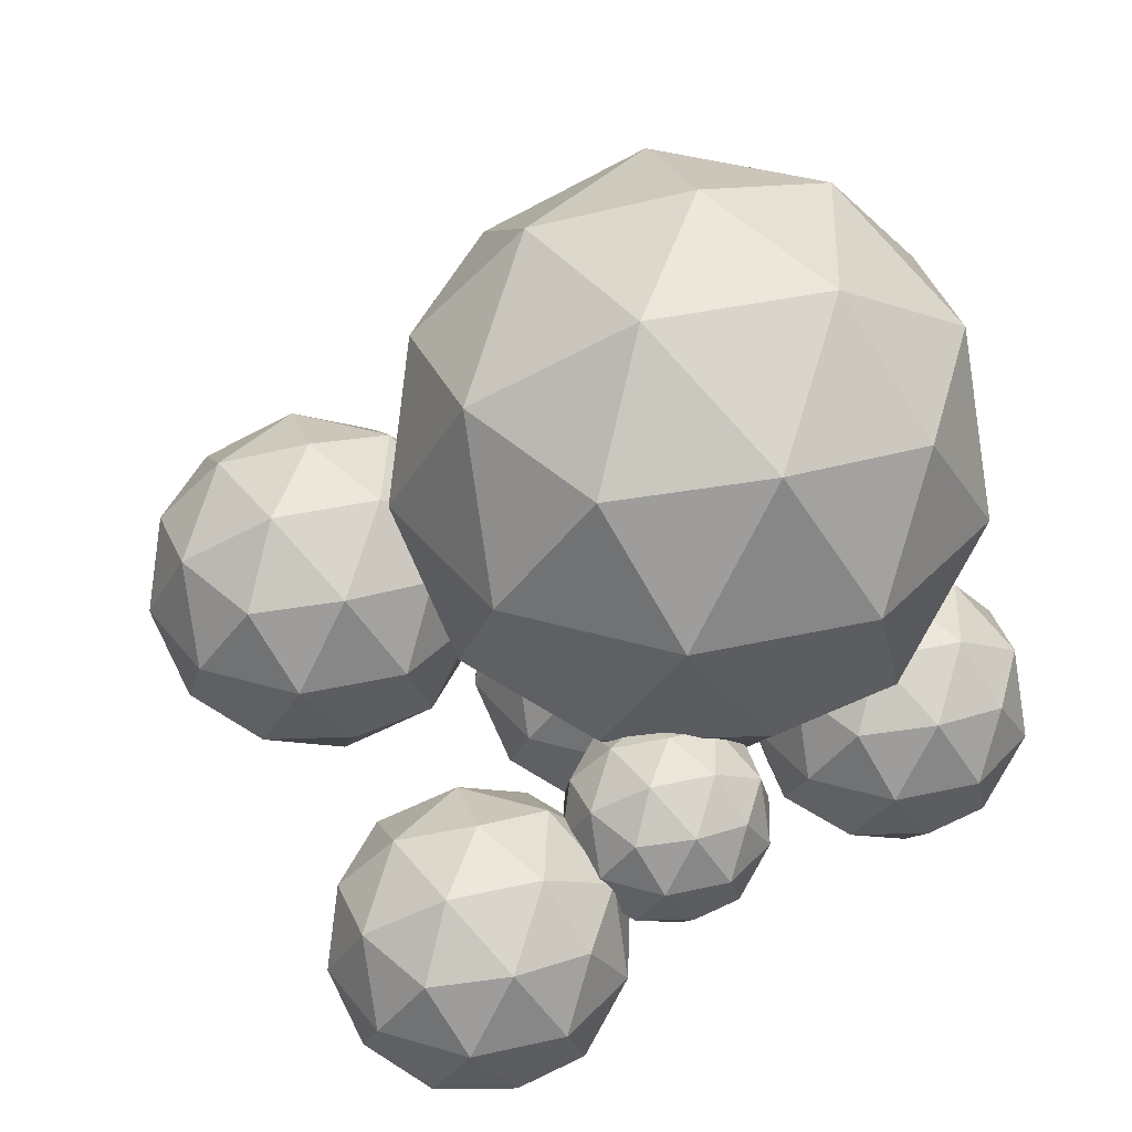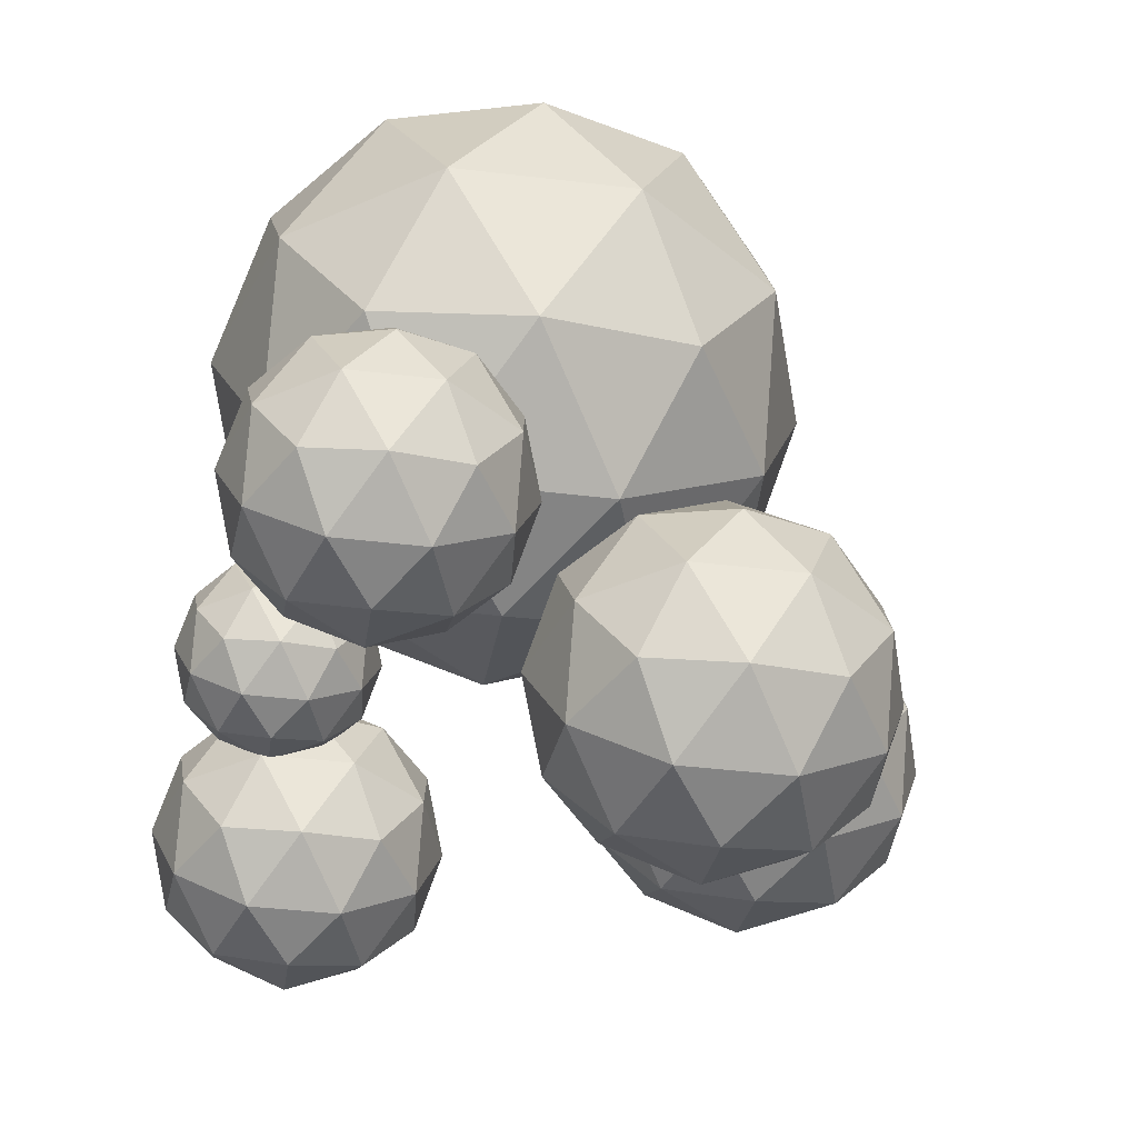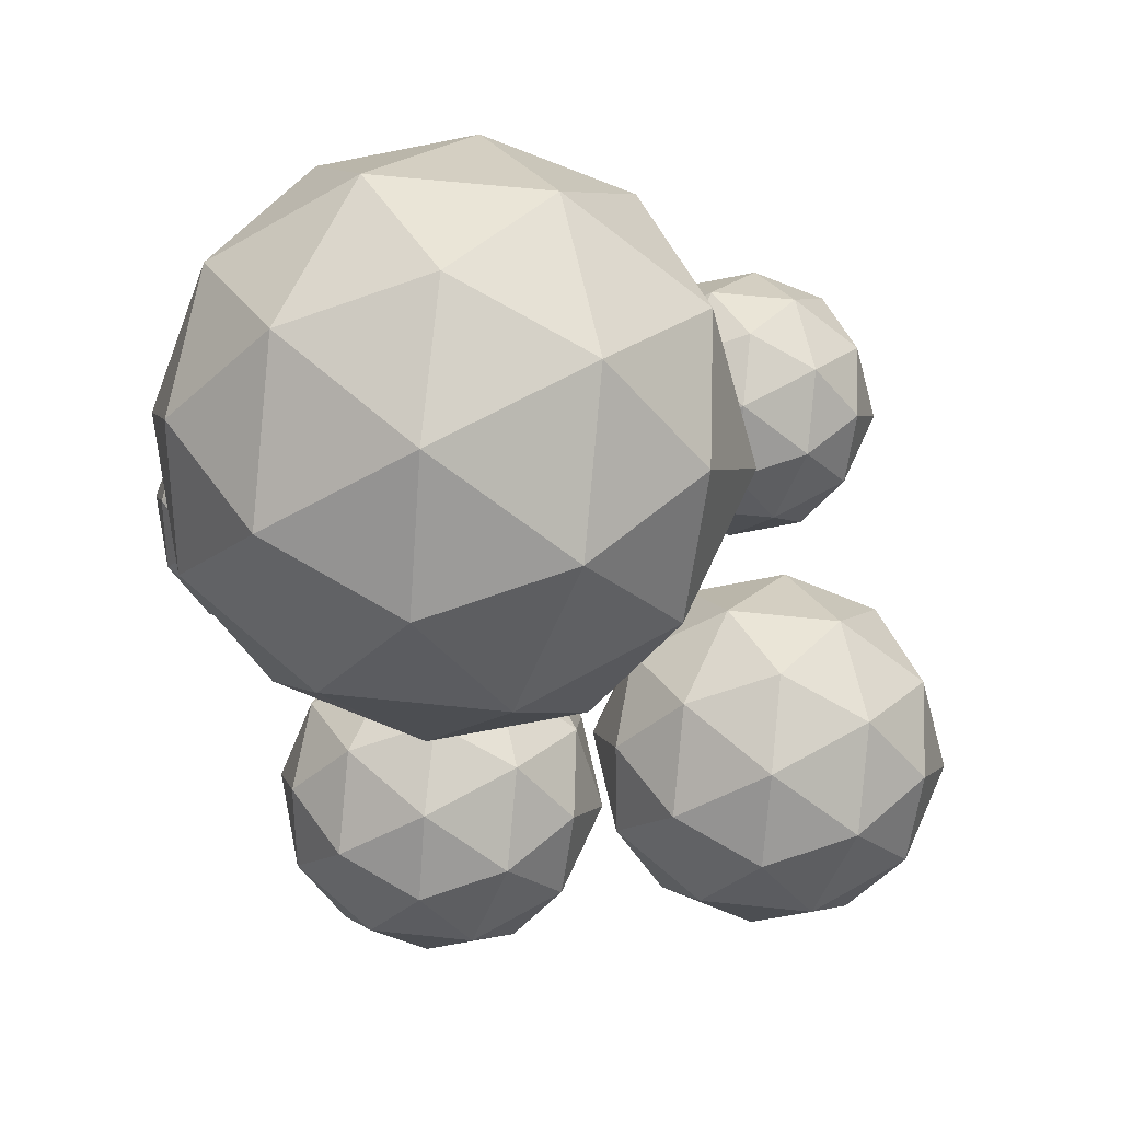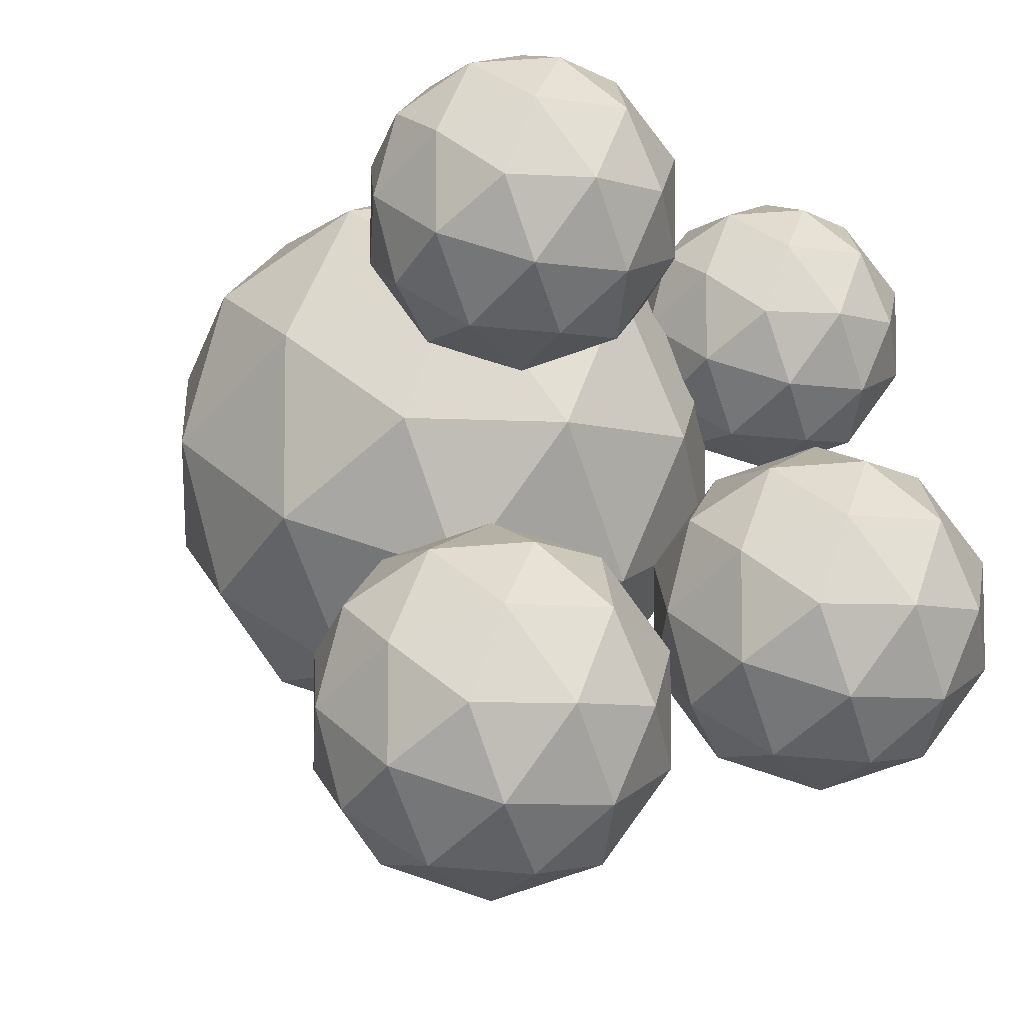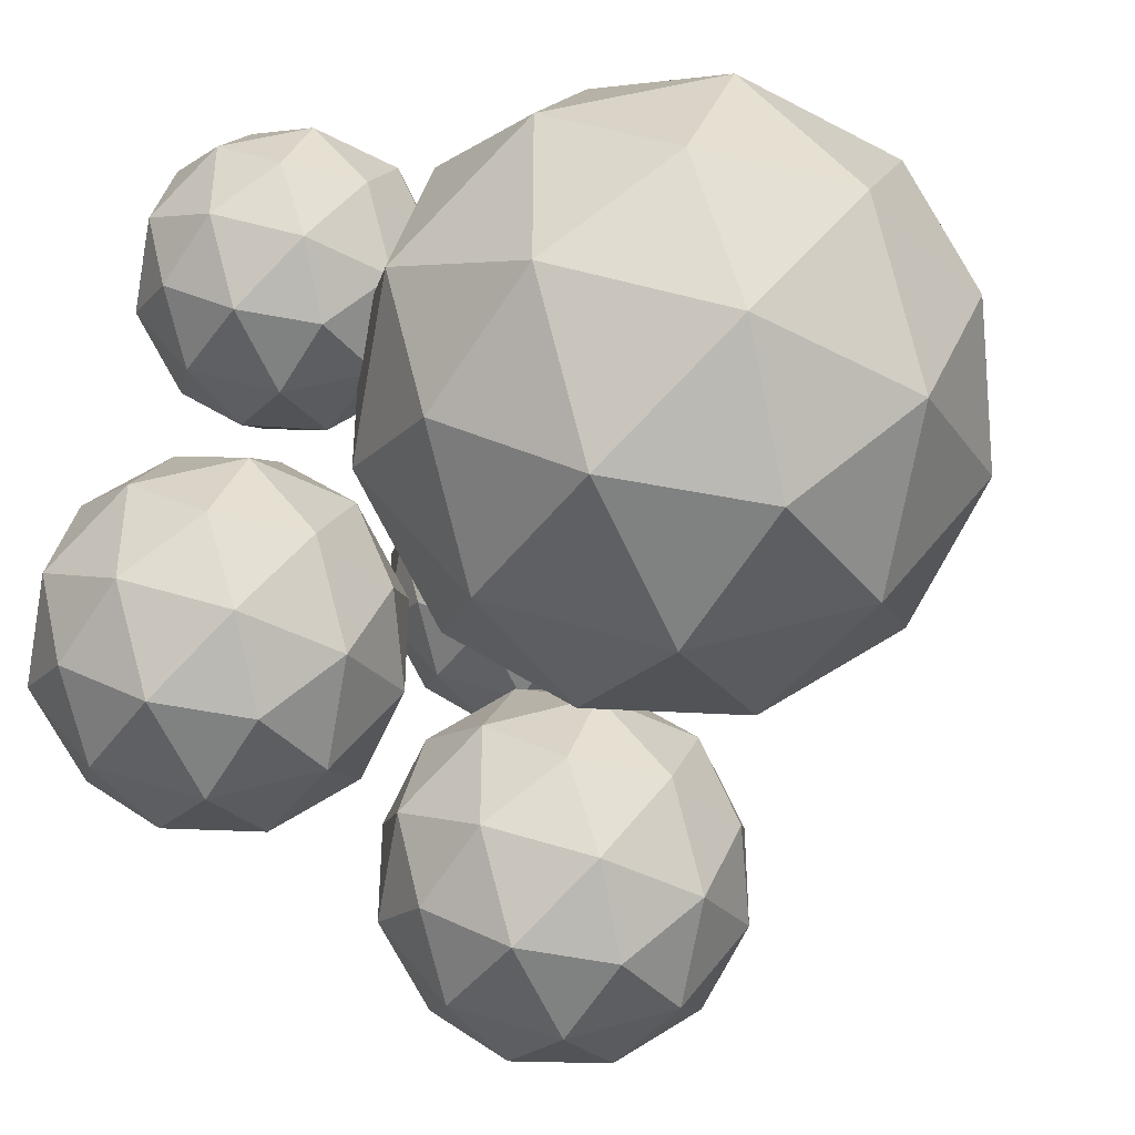
<metadata>
{"format":"obj","ext":"obj","renderer":"f3d","projection":"perspective","resolution":1024,"background":"white","views":[{"elev":38.7,"azim":-33.8,"up":"+Y"},{"elev":-42.0,"azim":81.8,"up":"+Y"},{"elev":62.4,"azim":168.1,"up":"+Y"},{"elev":-6.6,"azim":-57.5,"up":"+Z"},{"elev":-41.1,"azim":115.5,"up":"+Z"}]}
</metadata>
<code>
o Icosphere.005_Icosphere.024
v 0.4682 4.019 -0.4159
v 2.018 5.203 0.7099
v -0.1237 5.203 1.406
v -1.447 5.203 -0.4159
v -0.1237 5.203 -2.238
v 2.018 5.203 -1.542
v 1.06 7.118 1.406
v -1.081 7.118 0.7099
v -1.081 7.118 -1.542
v 1.06 7.118 -2.238
v 2.384 7.118 -0.4159
v 0.4682 8.302 -0.4159
v 0.1203 4.339 0.6548
v 1.379 4.339 0.2458
v 1.031 5.035 1.317
v 2.29 5.035 -0.4159
v 1.379 4.339 -1.078
v -0.6576 4.339 -0.4159
v -1.006 5.035 0.6548
v 0.1203 4.339 -1.487
v -1.006 5.035 -1.487
v 1.031 5.035 -2.148
v 2.505 6.16 0.2458
v 2.505 6.16 -1.078
v 0.4682 6.16 1.726
v 1.727 6.16 1.317
v -1.568 6.16 0.2458
v -0.7905 6.16 1.317
v -0.7905 6.16 -2.148
v -1.568 6.16 -1.078
v 1.727 6.16 -2.148
v 0.4682 6.16 -2.557
v 1.942 7.286 0.6548
v -0.0947 7.286 1.317
v -1.353 7.286 -0.4159
v -0.0947 7.286 -2.148
v 1.942 7.286 -1.487
v 0.8161 7.982 0.6548
v 1.594 7.982 -0.4159
v -0.4426 7.982 0.2458
v -0.4426 7.982 -1.078
v 0.8161 7.982 -1.487
v -0.7135 3.735 1.045
v -0.1794 4.143 1.433
v -0.9175 4.143 1.673
v -1.374 4.143 1.045
v -0.9175 4.143 0.4176
v -0.1794 4.143 0.6574
v -0.5095 4.803 1.673
v -1.248 4.803 1.433
v -1.248 4.803 0.6574
v -0.5095 4.803 0.4176
v -0.05336 4.803 1.045
v -0.7135 5.211 1.045
v -0.8334 3.845 1.414
v -0.3996 3.845 1.274
v -0.5195 4.085 1.643
v -0.08567 4.085 1.045
v -0.3996 3.845 0.8174
v -1.102 3.845 1.045
v -1.221 4.085 1.414
v -0.8334 3.845 0.6764
v -1.221 4.085 0.6764
v -0.5195 4.085 0.4483
v -0.01156 4.473 1.274
v -0.01156 4.473 0.8174
v -0.7135 4.473 1.784
v -0.2797 4.473 1.643
v -1.415 4.473 1.274
v -1.147 4.473 1.643
v -1.147 4.473 0.4483
v -1.415 4.473 0.8174
v -0.2797 4.473 0.4483
v -0.7135 4.473 0.3074
v -0.2056 4.861 1.414
v -0.9075 4.861 1.643
v -1.341 4.861 1.045
v -0.9075 4.861 0.4483
v -0.2056 4.861 0.6764
v -0.5936 5.101 1.414
v -0.3255 5.101 1.045
v -1.027 5.101 1.274
v -1.027 5.101 0.8174
v -0.5936 5.101 0.6764
v -2.055 2.777 0.772
v -1.285 3.364 1.331
v -2.349 3.364 1.677
v -3.006 3.364 0.772
v -2.349 3.364 -0.1326
v -1.285 3.364 0.2129
v -1.761 4.316 1.677
v -2.825 4.316 1.331
v -2.825 4.316 0.2129
v -1.761 4.316 -0.1326
v -1.104 4.316 0.772
v -2.055 4.904 0.772
v -2.228 2.935 1.304
v -1.603 2.935 1.101
v -1.775 3.281 1.632
v -1.15 3.281 0.772
v -1.603 2.935 0.4434
v -2.614 2.935 0.772
v -2.787 3.281 1.304
v -2.228 2.935 0.2403
v -2.787 3.281 0.2403
v -1.775 3.281 -0.08836
v -1.044 3.84 1.101
v -1.044 3.84 0.4434
v -2.055 3.84 1.836
v -1.43 3.84 1.632
v -3.066 3.84 1.101
v -2.68 3.84 1.632
v -2.68 3.84 -0.08836
v -3.066 3.84 0.4434
v -1.43 3.84 -0.08836
v -2.055 3.84 -0.2915
v -1.323 4.399 1.304
v -2.335 4.399 1.632
v -2.96 4.399 0.772
v -2.335 4.399 -0.08836
v -1.323 4.399 0.2403
v -1.882 4.745 1.304
v -1.496 4.745 0.772
v -2.507 4.745 1.101
v -2.507 4.745 0.4434
v -1.882 4.745 0.2403
v -1.418 3.208 -2.482
v -0.4895 3.917 -1.807
v -1.773 3.917 -1.39
v -2.566 3.917 -2.482
v -1.773 3.917 -3.574
v -0.4895 3.917 -3.157
v -1.064 5.065 -1.39
v -2.347 5.065 -1.807
v -2.347 5.065 -3.157
v -1.064 5.065 -3.574
v -0.2703 5.065 -2.482
v -1.418 5.775 -2.482
v -1.627 3.399 -1.84
v -0.8724 3.399 -2.086
v -1.081 3.816 -1.444
v -0.3265 3.816 -2.482
v -0.8724 3.399 -2.879
v -2.093 3.399 -2.482
v -2.302 3.816 -1.84
v -1.627 3.399 -3.124
v -2.302 3.816 -3.124
v -1.081 3.816 -3.521
v -0.1976 4.491 -2.086
v -0.1976 4.491 -2.879
v -1.418 4.491 -1.199
v -0.6638 4.491 -1.444
v -2.639 4.491 -2.086
v -2.173 4.491 -1.444
v -2.173 4.491 -3.521
v -2.639 4.491 -2.879
v -0.6638 4.491 -3.521
v -1.418 4.491 -3.766
v -0.535 5.166 -1.84
v -1.756 5.166 -1.444
v -2.51 5.166 -2.482
v -1.756 5.166 -3.521
v -0.535 5.166 -3.124
v -1.21 5.583 -1.84
v -0.7435 5.583 -2.482
v -1.964 5.583 -2.086
v -1.964 5.583 -2.879
v -1.21 5.583 -3.124
v 0.9198 1.908 -1.751
v 1.829 2.602 -1.09
v 0.5724 2.602 -0.6816
v -0.2043 2.602 -1.751
v 0.5724 2.602 -2.82
v 1.829 2.602 -2.411
v 1.267 3.726 -0.6816
v 0.01039 3.726 -1.09
v 0.01039 3.726 -2.411
v 1.267 3.726 -2.82
v 2.044 3.726 -1.751
v 0.9198 4.421 -1.751
v 0.7156 2.095 -1.122
v 1.454 2.095 -1.362
v 1.25 2.504 -0.7339
v 1.989 2.504 -1.751
v 1.454 2.095 -2.139
v 0.2591 2.095 -1.751
v 0.0549 2.504 -1.122
v 0.7156 2.095 -2.379
v 0.0549 2.504 -2.379
v 1.25 2.504 -2.767
v 2.115 3.164 -1.362
v 2.115 3.164 -2.139
v 0.9198 3.164 -0.4939
v 1.658 3.164 -0.7339
v -0.2755 3.164 -1.362
v 0.1811 3.164 -0.7339
v 0.1811 3.164 -2.767
v -0.2755 3.164 -2.139
v 1.658 3.164 -2.767
v 0.9198 3.164 -3.007
v 1.785 3.825 -1.122
v 0.5894 3.825 -0.7339
v -0.1493 3.825 -1.751
v 0.5894 3.825 -2.767
v 1.785 3.825 -2.379
v 1.124 4.233 -1.122
v 1.58 4.233 -1.751
v 0.3853 4.233 -1.362
v 0.3853 4.233 -2.139
v 1.124 4.233 -2.379
v 1.692 2.903 0.5248
v 2.447 3.48 1.074
v 1.403 3.48 1.413
v 0.7581 3.48 0.5248
v 1.403 3.48 -0.3632
v 2.447 3.48 -0.024
v 1.98 4.414 1.413
v 0.9364 4.414 1.074
v 0.9364 4.414 -0.024
v 1.98 4.414 -0.3632
v 2.625 4.414 0.5248
v 1.692 4.991 0.5248
v 1.522 3.059 1.047
v 2.136 3.059 0.8473
v 1.966 3.398 1.369
v 2.58 3.398 0.5248
v 2.136 3.059 0.2022
v 1.143 3.059 0.5248
v 0.9734 3.398 1.047
v 1.522 3.059 0.002861
v 0.9734 3.398 0.002859
v 1.966 3.398 -0.3197
v 2.684 3.947 0.8473
v 2.684 3.947 0.2022
v 1.692 3.947 1.569
v 2.305 3.947 1.369
v 0.699 3.947 0.8473
v 1.078 3.947 1.369
v 1.078 3.947 -0.3197
v 0.699 3.947 0.2022
v 2.305 3.947 -0.3197
v 1.692 3.947 -0.519
v 2.41 4.496 1.047
v 1.417 4.496 1.369
v 0.8038 4.496 0.5248
v 1.417 4.496 -0.3197
v 2.41 4.496 0.002859
v 1.861 4.835 1.047
v 2.24 4.835 0.5248
v 1.248 4.835 0.8473
v 1.248 4.835 0.2022
v 1.861 4.835 0.002861
f 1 14 13
f 2 14 16
f 1 13 18
f 1 18 20
f 1 20 17
f 2 16 23
f 3 15 25
f 4 19 27
f 5 21 29
f 6 22 31
f 2 23 26
f 3 25 28
f 4 27 30
f 5 29 32
f 6 31 24
f 7 33 38
f 8 34 40
f 9 35 41
f 10 36 42
f 11 37 39
f 13 15 3
f 13 14 15
f 14 2 15
f 16 17 6
f 16 14 17
f 14 1 17
f 18 19 4
f 18 13 19
f 13 3 19
f 20 21 5
f 20 18 21
f 18 4 21
f 17 22 6
f 17 20 22
f 20 5 22
f 23 24 11
f 23 16 24
f 16 6 24
f 25 26 7
f 25 15 26
f 15 2 26
f 27 28 8
f 27 19 28
f 19 3 28
f 29 30 9
f 29 21 30
f 21 4 30
f 31 32 10
f 31 22 32
f 22 5 32
f 26 33 7
f 26 23 33
f 23 11 33
f 28 34 8
f 28 25 34
f 25 7 34
f 30 35 9
f 30 27 35
f 27 8 35
f 32 36 10
f 32 29 36
f 29 9 36
f 24 37 11
f 24 31 37
f 31 10 37
f 38 39 12
f 38 33 39
f 33 11 39
f 40 38 12
f 40 34 38
f 34 7 38
f 41 40 12
f 41 35 40
f 35 8 40
f 42 41 12
f 42 36 41
f 36 9 41
f 39 42 12
f 39 37 42
f 37 10 42
f 43 56 55
f 44 56 58
f 43 55 60
f 43 60 62
f 43 62 59
f 44 58 65
f 45 57 67
f 46 61 69
f 47 63 71
f 48 64 73
f 44 65 68
f 45 67 70
f 46 69 72
f 47 71 74
f 48 73 66
f 49 75 80
f 50 76 82
f 51 77 83
f 52 78 84
f 53 79 81
f 55 57 45
f 55 56 57
f 56 44 57
f 58 59 48
f 58 56 59
f 56 43 59
f 60 61 46
f 60 55 61
f 55 45 61
f 62 63 47
f 62 60 63
f 60 46 63
f 59 64 48
f 59 62 64
f 62 47 64
f 65 66 53
f 65 58 66
f 58 48 66
f 67 68 49
f 67 57 68
f 57 44 68
f 69 70 50
f 69 61 70
f 61 45 70
f 71 72 51
f 71 63 72
f 63 46 72
f 73 74 52
f 73 64 74
f 64 47 74
f 68 75 49
f 68 65 75
f 65 53 75
f 70 76 50
f 70 67 76
f 67 49 76
f 72 77 51
f 72 69 77
f 69 50 77
f 74 78 52
f 74 71 78
f 71 51 78
f 66 79 53
f 66 73 79
f 73 52 79
f 80 81 54
f 80 75 81
f 75 53 81
f 82 80 54
f 82 76 80
f 76 49 80
f 83 82 54
f 83 77 82
f 77 50 82
f 84 83 54
f 84 78 83
f 78 51 83
f 81 84 54
f 81 79 84
f 79 52 84
f 85 98 97
f 86 98 100
f 85 97 102
f 85 102 104
f 85 104 101
f 86 100 107
f 87 99 109
f 88 103 111
f 89 105 113
f 90 106 115
f 86 107 110
f 87 109 112
f 88 111 114
f 89 113 116
f 90 115 108
f 91 117 122
f 92 118 124
f 93 119 125
f 94 120 126
f 95 121 123
f 97 99 87
f 97 98 99
f 98 86 99
f 100 101 90
f 100 98 101
f 98 85 101
f 102 103 88
f 102 97 103
f 97 87 103
f 104 105 89
f 104 102 105
f 102 88 105
f 101 106 90
f 101 104 106
f 104 89 106
f 107 108 95
f 107 100 108
f 100 90 108
f 109 110 91
f 109 99 110
f 99 86 110
f 111 112 92
f 111 103 112
f 103 87 112
f 113 114 93
f 113 105 114
f 105 88 114
f 115 116 94
f 115 106 116
f 106 89 116
f 110 117 91
f 110 107 117
f 107 95 117
f 112 118 92
f 112 109 118
f 109 91 118
f 114 119 93
f 114 111 119
f 111 92 119
f 116 120 94
f 116 113 120
f 113 93 120
f 108 121 95
f 108 115 121
f 115 94 121
f 122 123 96
f 122 117 123
f 117 95 123
f 124 122 96
f 124 118 122
f 118 91 122
f 125 124 96
f 125 119 124
f 119 92 124
f 126 125 96
f 126 120 125
f 120 93 125
f 123 126 96
f 123 121 126
f 121 94 126
f 127 140 139
f 128 140 142
f 127 139 144
f 127 144 146
f 127 146 143
f 128 142 149
f 129 141 151
f 130 145 153
f 131 147 155
f 132 148 157
f 128 149 152
f 129 151 154
f 130 153 156
f 131 155 158
f 132 157 150
f 133 159 164
f 134 160 166
f 135 161 167
f 136 162 168
f 137 163 165
f 139 141 129
f 139 140 141
f 140 128 141
f 142 143 132
f 142 140 143
f 140 127 143
f 144 145 130
f 144 139 145
f 139 129 145
f 146 147 131
f 146 144 147
f 144 130 147
f 143 148 132
f 143 146 148
f 146 131 148
f 149 150 137
f 149 142 150
f 142 132 150
f 151 152 133
f 151 141 152
f 141 128 152
f 153 154 134
f 153 145 154
f 145 129 154
f 155 156 135
f 155 147 156
f 147 130 156
f 157 158 136
f 157 148 158
f 148 131 158
f 152 159 133
f 152 149 159
f 149 137 159
f 154 160 134
f 154 151 160
f 151 133 160
f 156 161 135
f 156 153 161
f 153 134 161
f 158 162 136
f 158 155 162
f 155 135 162
f 150 163 137
f 150 157 163
f 157 136 163
f 164 165 138
f 164 159 165
f 159 137 165
f 166 164 138
f 166 160 164
f 160 133 164
f 167 166 138
f 167 161 166
f 161 134 166
f 168 167 138
f 168 162 167
f 162 135 167
f 165 168 138
f 165 163 168
f 163 136 168
f 169 182 181
f 170 182 184
f 169 181 186
f 169 186 188
f 169 188 185
f 170 184 191
f 171 183 193
f 172 187 195
f 173 189 197
f 174 190 199
f 170 191 194
f 171 193 196
f 172 195 198
f 173 197 200
f 174 199 192
f 175 201 206
f 176 202 208
f 177 203 209
f 178 204 210
f 179 205 207
f 181 183 171
f 181 182 183
f 182 170 183
f 184 185 174
f 184 182 185
f 182 169 185
f 186 187 172
f 186 181 187
f 181 171 187
f 188 189 173
f 188 186 189
f 186 172 189
f 185 190 174
f 185 188 190
f 188 173 190
f 191 192 179
f 191 184 192
f 184 174 192
f 193 194 175
f 193 183 194
f 183 170 194
f 195 196 176
f 195 187 196
f 187 171 196
f 197 198 177
f 197 189 198
f 189 172 198
f 199 200 178
f 199 190 200
f 190 173 200
f 194 201 175
f 194 191 201
f 191 179 201
f 196 202 176
f 196 193 202
f 193 175 202
f 198 203 177
f 198 195 203
f 195 176 203
f 200 204 178
f 200 197 204
f 197 177 204
f 192 205 179
f 192 199 205
f 199 178 205
f 206 207 180
f 206 201 207
f 201 179 207
f 208 206 180
f 208 202 206
f 202 175 206
f 209 208 180
f 209 203 208
f 203 176 208
f 210 209 180
f 210 204 209
f 204 177 209
f 207 210 180
f 207 205 210
f 205 178 210
f 211 224 223
f 212 224 226
f 211 223 228
f 211 228 230
f 211 230 227
f 212 226 233
f 213 225 235
f 214 229 237
f 215 231 239
f 216 232 241
f 212 233 236
f 213 235 238
f 214 237 240
f 215 239 242
f 216 241 234
f 217 243 248
f 218 244 250
f 219 245 251
f 220 246 252
f 221 247 249
f 223 225 213
f 223 224 225
f 224 212 225
f 226 227 216
f 226 224 227
f 224 211 227
f 228 229 214
f 228 223 229
f 223 213 229
f 230 231 215
f 230 228 231
f 228 214 231
f 227 232 216
f 227 230 232
f 230 215 232
f 233 234 221
f 233 226 234
f 226 216 234
f 235 236 217
f 235 225 236
f 225 212 236
f 237 238 218
f 237 229 238
f 229 213 238
f 239 240 219
f 239 231 240
f 231 214 240
f 241 242 220
f 241 232 242
f 232 215 242
f 236 243 217
f 236 233 243
f 233 221 243
f 238 244 218
f 238 235 244
f 235 217 244
f 240 245 219
f 240 237 245
f 237 218 245
f 242 246 220
f 242 239 246
f 239 219 246
f 234 247 221
f 234 241 247
f 241 220 247
f 248 249 222
f 248 243 249
f 243 221 249
f 250 248 222
f 250 244 248
f 244 217 248
f 251 250 222
f 251 245 250
f 245 218 250
f 252 251 222
f 252 246 251
f 246 219 251
f 249 252 222
f 249 247 252
f 247 220 252

</code>
